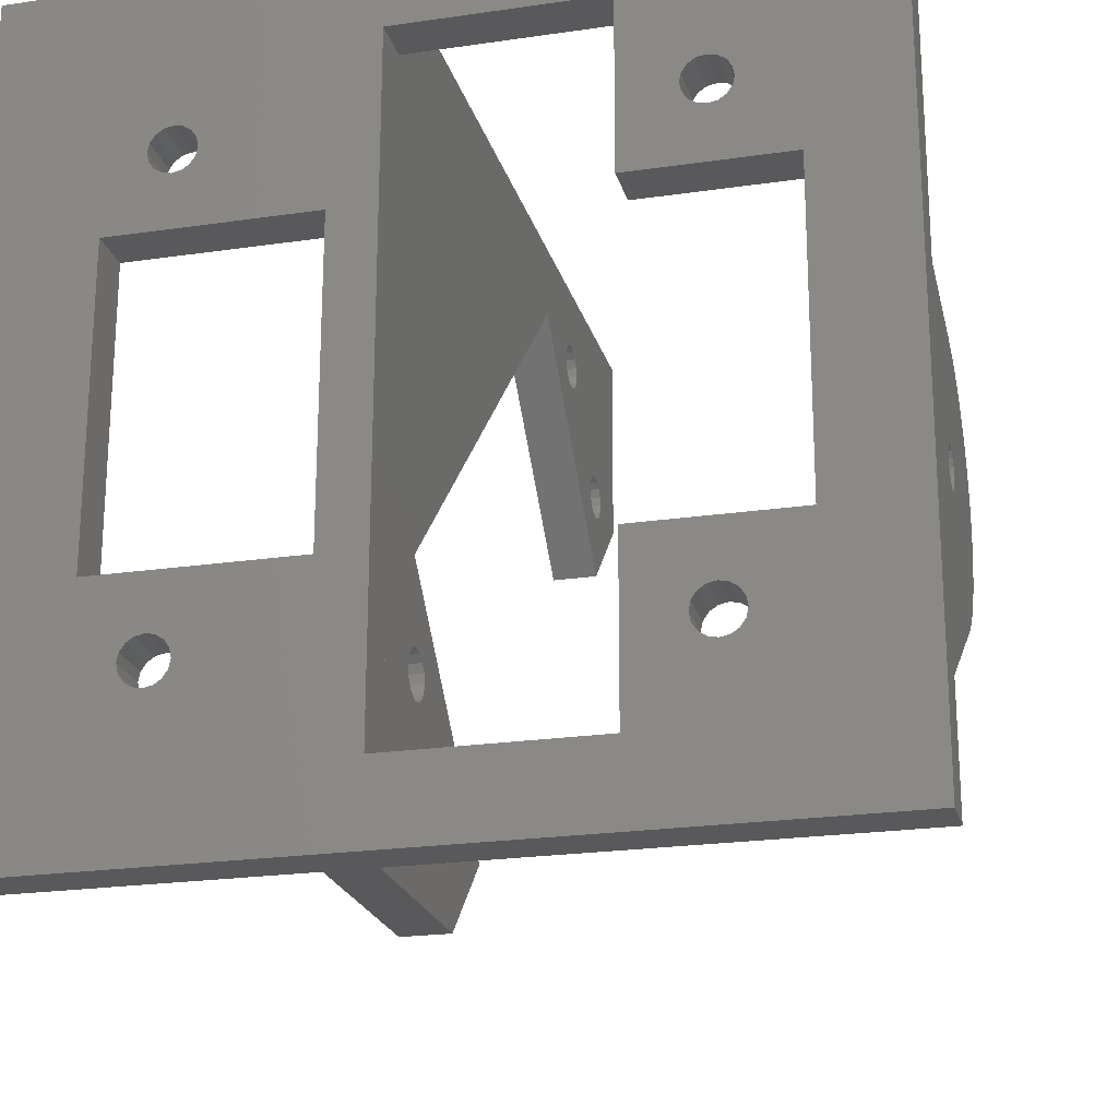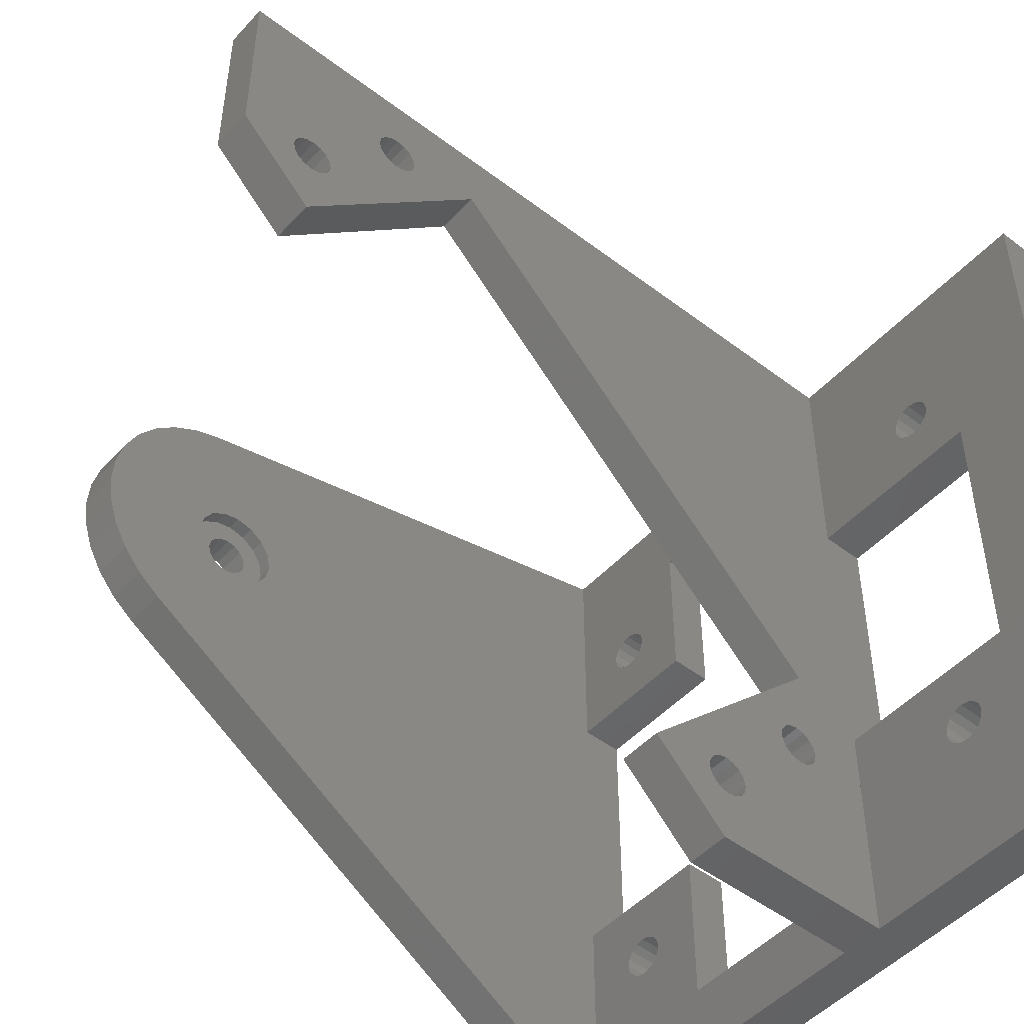
<metadata>
{"format":"stl","ext":"stl","renderer":"f3d","projection":"perspective","resolution":1024,"background":"white","views":[{"elev":-22.2,"azim":-165.8,"up":"+Y"},{"elev":-48.8,"azim":49.7,"up":"+Y"}]}
</metadata>
<code>
# stl→obj: 402 verts, 840 faces
v -26 -26 0
v -26 -26 3
v -26 26 0
v -26 26 3
v 26 -26 0
v 4.5 -26 3
v 26 -26 3
v 3 21 0
v 26 26 0
v -20 10 0
v -20 -10 0
v 15 13.5 0
v 19 10 0
v 14.43 13.61 0
v -10 -21 0
v 3 -21 0
v -10 21 0
v 15 16.5 0
v -13.94 16.06 0
v -15 -16.5 0
v -15.57 -16.39 0
v -16.5 -15 0
v -16.39 -15.57 0
v -16.06 -16.06 0
v -14.43 -16.39 0
v -15 13.5 0
v -10 10 0
v -15.57 13.61 0
v -13.94 -16.06 0
v -16.39 -14.43 0
v -16.06 -13.94 0
v -15.57 -13.61 0
v -15 -13.5 0
v -14.43 -13.61 0
v -16.5 15 0
v 15 -16.5 0
v 14.43 -16.39 0
v -16.39 14.43 0
v -16.06 13.94 0
v -14.43 13.61 0
v 6 10 0
v -13.94 13.94 0
v -13.5 15 0
v -13.61 14.43 0
v -16.39 15.57 0
v -16.06 16.06 0
v -15 16.5 0
v -14.43 16.39 0
v -15.57 16.39 0
v -13.61 15.57 0
v 19 -10 0
v 16.06 -13.94 0
v 15.57 -13.61 0
v 15 -13.5 0
v 6 -10 0
v 13.5 -15 0
v 13.61 -15.57 0
v 13.94 -16.06 0
v 15.57 -16.39 0
v 16.39 -15.57 0
v 16.06 -16.06 0
v 13.94 -13.94 0
v 16.5 -15 0
v 13.61 -14.43 0
v 16.39 -14.43 0
v 14.43 -13.61 0
v 13.61 14.43 0
v 13.5 15 0
v 13.94 13.94 0
v 15.57 13.61 0
v 16.5 15 0
v 16.39 14.43 0
v 16.06 13.94 0
v 15.57 16.39 0
v 16.39 15.57 0
v 16.06 16.06 0
v 14.43 16.39 0
v 13.94 16.06 0
v 13.61 15.57 0
v -13.61 -15.57 0
v -13.5 -15 0
v -13.61 -14.43 0
v -10 -10 0
v -13.94 -13.94 0
v 4.5 26 3
v 6 26 3
v 26 26 3
v -10 -21 3
v -13.61 -14.43 3
v -13.5 -15 3
v -20 -10 3
v -14.43 -16.39 3
v -15 -16.5 3
v -20 10 3
v -13.61 -15.57 3
v -10 21 3
v 3 21 3
v 3 -21 3
v -15.57 -16.39 3
v -16.39 15.57 3
v -16.06 16.06 3
v -16.39 -15.57 3
v -16.5 -15 3
v -13.61 15.57 3
v -13.5 15 3
v -10 10 3
v -16.39 -14.43 3
v -16.06 -13.94 3
v -15.57 -13.61 3
v -15 -13.5 3
v -10 -10 3
v -14.43 -13.61 3
v -13.94 -16.06 3
v -14.43 13.61 3
v -15 13.5 3
v -16.06 -16.06 3
v -16.5 15 3
v -16.39 14.43 3
v -15.57 16.39 3
v -13.61 14.43 3
v -13.94 13.94 3
v -15 16.5 3
v -14.43 16.39 3
v -13.94 16.06 3
v -15.57 13.61 3
v -16.06 13.94 3
v -13.94 -13.94 3
v 3 26 3
v 3 -26 3
v 3 -26 16
v 6 -26 3
v 6 -26 16
v 19 10 3
v 19 -10 3
v 16.06 -16.06 3
v 6 10 3
v 13.94 -13.94 3
v 14.43 -13.61 3
v 6 -10 3
v 13.94 16.06 3
v 15.57 -16.39 3
v 13.5 -15 3
v 13.61 -15.57 3
v 13.61 -14.43 3
v 15 13.5 3
v 14.43 13.61 3
v 13.94 13.94 3
v 15.57 13.61 3
v 15 -13.5 3
v 16.06 -13.94 3
v 16.39 -14.43 3
v 16.5 -15 3
v 16.39 -15.57 3
v 15 -16.5 3
v 14.43 -16.39 3
v 13.94 -16.06 3
v 14.43 16.39 3
v 15 16.5 3
v 15.57 -13.61 3
v 13.61 14.43 3
v 13.5 15 3
v 13.61 15.57 3
v 15.57 16.39 3
v 16.06 16.06 3
v 16.39 15.57 3
v 16.5 15 3
v 16.39 14.43 3
v 16.06 13.94 3
v 6 -7.262 7.765
v 6 21.96 42.84
v 6 21.23 36.26
v 6 26 55
v 6 -12.45 9.117
v 6 -12.34 8.543
v 6 -19.57 16.39
v 6 -20.7 21.2
v 6 -13.26 9.929
v 6 -12.78 9.604
v 6 -13.26 7.157
v 6 -12.78 7.482
v 6 -14.9 7.482
v 6 -15.22 7.969
v 6 -13.84 7.043
v 6 -15.34 8.543
v 6 -15.22 9.117
v 6 -14.41 7.157
v 6 -14.9 9.604
v 6 19.07 42.26
v 6 18.96 42.84
v 6 13.1 55
v 6 -14.41 9.929
v 6 -13.84 10.04
v 6 13.67 51.13
v 6 14.24 51.01
v 6 -12.45 7.969
v 6 13.09 48.24
v 6 12.61 48.57
v 6 7.8 49.7
v 6 21.03 41.45
v 6 21.52 41.78
v 6 20.46 41.34
v 6 19.88 41.45
v 6 19.4 41.78
v 6 19.07 43.41
v 6 19.4 43.9
v 6 19.88 44.22
v 6 20.46 44.34
v 6 21.84 43.41
v 6 21.03 44.22
v 6 21.52 43.9
v 6 21.84 42.26
v 6 15.05 49.05
v 6 14.73 48.57
v 6 12.28 49.05
v 6 12.28 50.2
v 6 12.61 50.69
v 6 12.17 49.63
v 6 13.09 51.01
v 6 -21.2 13.95
v 6 -21.69 14.27
v 6 15.17 49.63
v 6 14.73 50.69
v 6 15.05 50.2
v 6 -20.05 13.95
v 6 -19.57 14.27
v 6 -20.63 13.83
v 6 -22.01 14.76
v 6 -22.13 15.33
v 6 -22.01 15.91
v 6 -21.69 16.39
v 6 -20.05 16.72
v 6 -21.2 16.72
v 6 -20.63 16.83
v 6 -19.24 15.91
v 6 -19.13 15.33
v 6 -19.24 14.76
v 6 14.24 48.24
v 6 13.67 48.13
v 3 26 55
v 3 7.8 49.7
v 3 18.96 42.84
v 3 19.07 42.26
v 3 -21.69 14.27
v 3 -7.262 7.765
v 3 21.23 36.26
v 3 -15.22 9.117
v 3 -14.9 9.604
v 3 13.1 55
v 3 -13.26 7.157
v 3 13.67 48.13
v 3 14.24 48.24
v 3 19.4 43.9
v 3 -12.78 7.482
v 3 12.61 48.57
v 3 13.09 48.24
v 3 21.84 43.41
v 3 21.96 42.84
v 3 -14.9 7.482
v 3 -15.22 7.969
v 3 19.07 43.41
v 3 -15.34 8.543
v 3 -14.41 9.929
v 3 -14.41 7.157
v 3 -13.84 7.043
v 3 21.03 41.45
v 3 21.52 41.78
v 3 21.84 42.26
v 3 21.52 43.9
v 3 12.61 50.69
v 3 13.09 51.01
v 3 21.03 44.22
v 3 20.46 44.34
v 3 19.88 44.22
v 3 14.73 48.57
v 3 15.05 49.05
v 3 15.17 49.63
v 3 15.05 50.2
v 3 14.73 50.69
v 3 14.24 51.01
v 3 13.67 51.13
v 3 12.28 50.2
v 3 12.17 49.63
v 3 12.28 49.05
v 3 -21.69 16.39
v 3 -21.2 16.72
v 3 -19.57 14.27
v 3 -20.05 13.95
v 3 19.4 41.78
v 3 20.46 41.34
v 3 19.88 41.45
v 3 -20.63 16.83
v 3 -22.01 15.91
v 3 -22.13 15.33
v 3 -22.01 14.76
v 3 -21.2 13.95
v 3 -20.63 13.83
v 3 -12.45 7.969
v 3 -12.34 8.543
v 3 -12.45 9.117
v 3 -12.78 9.604
v 3 -13.26 9.929
v 3 -13.84 10.04
v 3 -19.24 14.76
v 3 -19.13 15.33
v 3 -19.24 15.91
v 3 -19.57 16.39
v 3 -20.7 21.2
v 3 -20.05 16.72
v -23 26 3
v -23 -26 3
v -23 17.47 38.54
v -23 5.876 35.52
v -23 -1.622 41.69
v -23 -0.3663 43.31
v -23 1.179 44.65
v -23 2.956 45.67
v -23 4.896 46.32
v -23 6.927 46.59
v -23 8.97 46.45
v -23 10.95 45.92
v -23 12.79 45.02
v -23 14.41 43.78
v -23 15.77 42.25
v -23 16.8 40.48
v -23 7.836 34.71
v -23 7.262 34.59
v -23 7.262 37.59
v -23 7.836 37.48
v -23 8.322 35.03
v -23 8.647 35.52
v -23 8.762 36.09
v -23 8.647 36.67
v -23 8.322 37.15
v -23 6.688 37.48
v -23 6.201 37.15
v -23 5.876 36.67
v -23 5.762 36.09
v -23 6.201 35.03
v -23 6.688 34.71
v -20 26 3
v -20 -26 3
v -20 17.47 38.54
v -20 16.8 40.48
v -20 15.77 42.25
v -20 14.41 43.78
v -20 12.79 45.02
v -20 10.95 45.92
v -20 8.97 46.45
v -20 6.927 46.59
v -20 4.896 46.32
v -20 2.956 45.67
v -20 1.179 44.65
v -20 -0.3663 43.31
v -20 -1.622 41.69
v -21 6.688 34.71
v -21 7.262 34.59
v -21 7.836 34.71
v -21 6.201 35.03
v -21 5.876 35.52
v -21 5.762 36.09
v -21 5.876 36.67
v -21 6.201 37.15
v -21 6.688 37.48
v -21 7.262 37.59
v -21 7.836 37.48
v -21 8.322 37.15
v -21 8.647 36.67
v -21 8.762 36.09
v -21 8.647 35.52
v -21 8.322 35.03
v -20 10.26 36.09
v -20 10.03 34.94
v -20 9.383 33.97
v -20 9.383 38.21
v -20 10.03 37.24
v -20 5.14 38.21
v -20 6.114 38.86
v -20 7.262 33.09
v -20 8.41 33.32
v -20 5.14 33.97
v -20 4.49 34.94
v -20 6.114 33.32
v -20 7.262 39.09
v -20 8.41 38.86
v -20 4.49 37.24
v -20 4.262 36.09
v -21 8.41 33.32
v -21 9.383 33.97
v -21 10.03 34.94
v -21 10.03 37.24
v -21 10.26 36.09
v -21 9.383 38.21
v -21 8.41 38.86
v -21 5.14 38.21
v -21 4.49 34.94
v -21 4.262 36.09
v -21 5.14 33.97
v -21 6.114 33.32
v -21 7.262 33.09
v -21 6.114 38.86
v -21 4.49 37.24
v -21 7.262 39.09
f 1 2 3
f 3 2 4
f 2 1 5
f 6 2 5
f 7 6 5
f 8 3 9
f 1 3 10
f 1 10 11
f 12 13 14
f 1 15 5
f 15 16 5
f 17 3 8
f 18 8 9
f 19 3 17
f 20 15 21
f 1 11 22
f 1 22 23
f 1 23 24
f 1 24 15
f 24 21 15
f 25 15 20
f 26 27 28
f 29 15 25
f 30 11 31
f 31 11 32
f 32 11 33
f 33 11 34
f 22 11 30
f 10 3 35
f 36 5 37
f 10 35 38
f 10 38 39
f 10 39 28
f 10 28 27
f 40 27 26
f 41 8 13
f 42 27 40
f 43 17 44
f 27 42 44
f 27 44 17
f 45 3 46
f 47 3 48
f 49 3 47
f 43 50 17
f 48 3 19
f 50 19 17
f 46 3 49
f 35 3 45
f 51 5 52
f 51 52 53
f 5 51 9
f 51 53 54
f 51 13 9
f 55 56 57
f 55 57 58
f 55 58 5
f 58 37 5
f 59 5 36
f 60 5 61
f 59 61 5
f 51 62 55
f 5 60 63
f 64 56 55
f 5 63 65
f 51 54 66
f 5 65 52
f 51 66 62
f 62 64 55
f 67 8 68
f 69 8 67
f 13 8 69
f 13 69 14
f 70 13 12
f 71 9 72
f 13 70 73
f 13 73 9
f 73 72 9
f 18 9 74
f 71 75 9
f 75 76 9
f 76 74 9
f 77 8 18
f 78 8 77
f 79 8 78
f 68 8 79
f 15 29 80
f 15 80 81
f 15 81 82
f 34 11 83
f 84 34 83
f 82 84 83
f 15 82 83
f 8 41 55
f 55 5 16
f 8 55 16
f 3 4 9
f 9 4 85
f 9 86 87
f 86 9 85
f 88 2 6
f 88 89 90
f 4 2 91
f 92 93 88
f 4 91 94
f 88 90 95
f 85 4 96
f 85 97 6
f 97 98 6
f 99 2 88
f 100 101 4
f 91 2 102
f 93 99 88
f 91 102 103
f 104 105 106
f 91 103 107
f 107 108 91
f 91 108 109
f 91 109 110
f 111 91 112
f 113 88 95
f 110 112 91
f 114 115 106
f 116 2 99
f 102 2 116
f 117 4 118
f 100 4 117
f 96 4 101
f 96 101 119
f 120 121 106
f 96 119 122
f 105 120 106
f 96 122 123
f 121 114 106
f 96 123 124
f 96 104 106
f 96 124 104
f 115 125 106
f 96 97 85
f 94 118 4
f 94 126 118
f 94 125 126
f 94 106 125
f 113 92 88
f 127 111 112
f 89 111 127
f 88 111 89
f 98 88 6
f 128 85 129
f 129 85 6
f 130 129 6
f 131 130 6
f 132 130 131
f 131 6 7
f 133 134 87
f 135 131 7
f 136 87 86
f 134 137 138
f 139 136 86
f 140 87 136
f 87 134 7
f 135 141 131
f 142 131 143
f 144 131 142
f 136 145 146
f 136 146 147
f 136 148 145
f 138 149 134
f 134 150 7
f 150 151 7
f 151 152 7
f 152 153 7
f 153 135 7
f 141 154 131
f 154 155 131
f 155 156 131
f 157 158 87
f 149 159 134
f 160 161 136
f 161 162 136
f 162 140 136
f 157 87 140
f 158 163 87
f 163 164 87
f 165 87 164
f 166 87 165
f 167 87 166
f 156 143 131
f 159 150 134
f 136 147 160
f 86 131 139
f 144 139 131
f 137 139 144
f 134 139 137
f 168 87 167
f 168 133 87
f 148 133 168
f 136 133 148
f 7 5 9
f 87 7 9
f 27 106 94
f 10 27 94
f 10 94 91
f 11 10 91
f 17 96 106
f 27 17 106
f 8 97 96
f 17 8 96
f 97 8 98
f 98 8 16
f 98 16 88
f 88 16 15
f 83 111 88
f 15 83 88
f 111 83 91
f 91 83 11
f 30 107 103
f 22 30 103
f 103 102 23
f 22 103 23
f 31 108 107
f 30 31 107
f 32 109 108
f 31 32 108
f 33 110 109
f 32 33 109
f 34 112 110
f 33 34 110
f 84 127 112
f 34 84 112
f 89 127 82
f 82 127 84
f 90 89 81
f 81 89 82
f 90 81 95
f 95 81 80
f 95 80 113
f 113 80 29
f 113 29 92
f 92 29 25
f 92 25 93
f 93 25 20
f 93 20 99
f 99 20 21
f 99 21 116
f 116 21 24
f 102 116 24
f 23 102 24
f 45 100 117
f 35 45 117
f 117 118 38
f 35 117 38
f 46 101 100
f 45 46 100
f 49 119 101
f 46 49 101
f 47 122 119
f 49 47 119
f 48 123 122
f 47 48 122
f 19 124 123
f 48 19 123
f 104 124 50
f 50 124 19
f 105 104 43
f 43 104 50
f 105 43 120
f 120 43 44
f 120 44 121
f 121 44 42
f 121 42 114
f 114 42 40
f 114 40 115
f 115 40 26
f 115 26 125
f 125 26 28
f 125 28 126
f 126 28 39
f 118 126 39
f 38 118 39
f 41 136 139
f 55 41 139
f 13 133 136
f 41 13 136
f 133 13 134
f 134 13 51
f 134 51 139
f 139 51 55
f 64 144 142
f 56 64 142
f 142 143 57
f 56 142 57
f 62 137 144
f 64 62 144
f 66 138 137
f 62 66 137
f 54 149 138
f 66 54 138
f 53 159 149
f 54 53 149
f 52 150 159
f 53 52 159
f 151 150 65
f 65 150 52
f 152 151 63
f 63 151 65
f 152 63 153
f 153 63 60
f 153 60 135
f 135 60 61
f 135 61 141
f 141 61 59
f 141 59 154
f 154 59 36
f 154 36 155
f 155 36 37
f 155 37 156
f 156 37 58
f 143 156 58
f 57 143 58
f 79 162 161
f 68 79 161
f 161 160 67
f 68 161 67
f 78 140 162
f 79 78 162
f 77 157 140
f 78 77 140
f 18 158 157
f 77 18 157
f 74 163 158
f 18 74 158
f 76 164 163
f 74 76 163
f 165 164 75
f 75 164 76
f 166 165 71
f 71 165 75
f 166 71 167
f 167 71 72
f 167 72 168
f 168 72 73
f 168 73 148
f 148 73 70
f 148 70 145
f 145 70 12
f 145 12 146
f 146 12 14
f 146 14 147
f 147 14 69
f 160 147 69
f 67 160 69
f 131 86 169
f 170 171 172
f 173 174 169
f 175 169 176
f 177 169 132
f 171 86 172
f 177 178 169
f 179 169 180
f 131 169 179
f 181 182 132
f 131 179 183
f 184 185 132
f 131 181 132
f 131 186 181
f 182 184 132
f 185 187 132
f 188 189 190
f 187 191 132
f 191 192 132
f 192 177 132
f 178 173 169
f 193 194 190
f 195 169 174
f 180 169 195
f 196 197 198
f 199 171 200
f 201 171 199
f 202 171 201
f 203 171 202
f 188 171 203
f 189 204 190
f 190 171 188
f 204 205 190
f 205 206 190
f 206 207 190
f 208 170 172
f 190 207 172
f 207 209 172
f 209 210 172
f 210 208 172
f 211 171 170
f 200 171 211
f 212 213 171
f 183 186 131
f 197 214 198
f 215 216 190
f 198 217 190
f 198 214 217
f 217 215 190
f 216 218 190
f 218 193 190
f 219 220 132
f 221 212 171
f 190 194 222
f 190 223 171
f 190 222 223
f 224 169 225
f 226 169 224
f 219 169 226
f 220 227 132
f 132 169 219
f 227 228 132
f 229 230 176
f 231 175 176
f 132 229 176
f 132 228 229
f 230 232 176
f 232 233 176
f 233 231 176
f 234 169 175
f 235 169 234
f 236 169 235
f 225 169 236
f 169 86 171
f 223 221 171
f 237 171 213
f 238 171 237
f 196 171 238
f 198 171 196
f 128 239 85
f 85 239 172
f 85 172 86
f 240 241 242
f 243 129 130
f 128 129 244
f 128 244 245
f 128 245 239
f 246 129 247
f 240 248 239
f 244 129 249
f 250 251 252
f 244 249 253
f 240 254 255
f 251 239 252
f 256 239 257
f 255 250 252
f 240 255 252
f 258 129 259
f 240 252 260
f 259 129 261
f 261 129 246
f 240 260 241
f 247 129 262
f 263 129 258
f 264 129 263
f 249 129 264
f 245 265 266
f 245 266 267
f 245 267 239
f 267 257 239
f 268 239 256
f 269 240 270
f 268 271 239
f 271 272 239
f 272 273 239
f 273 252 239
f 239 251 274
f 239 274 275
f 239 275 276
f 239 276 277
f 239 277 278
f 239 278 279
f 239 279 280
f 239 280 270
f 239 270 240
f 281 240 269
f 282 240 281
f 283 240 282
f 254 240 283
f 284 130 285
f 286 129 287
f 240 242 288
f 289 265 245
f 290 289 245
f 288 290 245
f 240 288 245
f 291 285 130
f 292 130 284
f 293 130 292
f 294 130 293
f 243 130 294
f 295 129 243
f 296 129 295
f 287 129 296
f 244 253 297
f 244 297 298
f 244 298 299
f 244 299 300
f 244 300 301
f 262 129 286
f 302 262 286
f 301 302 286
f 244 301 286
f 244 286 303
f 244 303 304
f 244 304 305
f 244 305 306
f 291 130 307
f 308 291 307
f 306 308 307
f 244 306 307
f 176 307 130
f 132 176 130
f 244 307 169
f 169 307 176
f 245 244 169
f 171 245 169
f 240 245 171
f 198 240 171
f 248 240 198
f 190 248 198
f 172 239 248
f 190 172 248
f 180 195 297
f 253 180 297
f 249 179 180
f 253 249 180
f 195 174 298
f 297 195 298
f 174 173 299
f 298 174 299
f 173 178 300
f 299 173 300
f 177 301 178
f 178 301 300
f 192 302 177
f 177 302 301
f 191 262 192
f 192 262 302
f 187 247 191
f 191 247 262
f 187 185 247
f 247 185 246
f 185 184 246
f 246 184 261
f 184 182 261
f 261 182 259
f 182 181 259
f 259 181 258
f 258 181 186
f 263 258 186
f 263 186 183
f 264 263 183
f 264 183 179
f 249 264 179
f 200 211 267
f 266 200 267
f 265 199 200
f 266 265 200
f 211 170 257
f 267 211 257
f 170 208 256
f 257 170 256
f 208 210 268
f 256 208 268
f 209 271 210
f 210 271 268
f 207 272 209
f 209 272 271
f 206 273 207
f 207 273 272
f 205 252 206
f 206 252 273
f 205 204 252
f 252 204 260
f 204 189 260
f 260 189 241
f 189 188 241
f 241 188 242
f 188 203 242
f 242 203 288
f 288 203 202
f 290 288 202
f 290 202 201
f 289 290 201
f 289 201 199
f 265 289 199
f 251 237 213
f 274 251 213
f 213 212 275
f 274 213 275
f 212 221 276
f 275 212 276
f 221 223 277
f 276 221 277
f 223 222 278
f 277 223 278
f 194 279 222
f 222 279 278
f 193 280 194
f 194 280 279
f 218 270 193
f 193 270 280
f 216 269 218
f 218 269 270
f 216 215 269
f 269 215 281
f 215 217 281
f 281 217 282
f 217 214 282
f 282 214 283
f 214 197 283
f 283 197 254
f 254 197 196
f 255 254 196
f 255 196 238
f 250 255 238
f 250 238 237
f 251 250 237
f 225 236 303
f 286 225 303
f 287 224 225
f 286 287 225
f 236 235 304
f 303 236 304
f 235 234 305
f 304 235 305
f 234 175 306
f 305 234 306
f 231 308 175
f 175 308 306
f 233 291 231
f 231 291 308
f 232 285 233
f 233 285 291
f 230 284 232
f 232 284 285
f 230 229 284
f 284 229 292
f 229 228 292
f 292 228 293
f 228 227 293
f 293 227 294
f 227 220 294
f 294 220 243
f 243 220 219
f 295 243 219
f 295 219 226
f 296 295 226
f 296 226 224
f 287 296 224
f 309 310 311
f 312 310 313
f 311 313 314
f 311 314 315
f 311 315 316
f 311 316 317
f 311 317 318
f 311 318 319
f 311 319 320
f 311 320 321
f 311 321 322
f 311 322 323
f 311 323 324
f 325 310 326
f 311 310 325
f 327 313 328
f 311 329 330
f 311 330 331
f 311 331 332
f 311 332 333
f 311 333 328
f 311 328 313
f 334 313 327
f 335 313 334
f 336 313 335
f 312 313 337
f 336 337 313
f 338 310 312
f 339 310 338
f 326 310 339
f 329 311 325
f 309 340 310
f 310 340 341
f 309 311 340
f 340 311 342
f 311 324 342
f 342 324 343
f 324 323 343
f 343 323 344
f 323 322 344
f 344 322 345
f 345 322 321
f 346 345 321
f 346 321 320
f 347 346 320
f 347 320 319
f 348 347 319
f 348 319 318
f 349 348 318
f 318 317 350
f 349 318 350
f 317 316 351
f 350 317 351
f 316 315 352
f 351 316 352
f 315 314 353
f 352 315 353
f 314 313 354
f 353 314 354
f 313 310 341
f 354 313 341
f 339 355 356
f 326 339 356
f 356 357 325
f 326 356 325
f 338 358 355
f 339 338 355
f 359 358 312
f 312 358 338
f 360 359 337
f 337 359 312
f 361 360 336
f 336 360 337
f 362 361 335
f 335 361 336
f 363 362 334
f 334 362 335
f 364 363 327
f 327 363 334
f 364 327 365
f 365 327 328
f 365 328 366
f 366 328 333
f 367 366 333
f 332 367 333
f 368 367 332
f 331 368 332
f 369 368 331
f 330 369 331
f 370 369 330
f 329 370 330
f 357 370 329
f 325 357 329
f 341 340 342
f 371 372 344
f 373 341 342
f 374 375 345
f 376 377 347
f 348 341 347
f 349 341 348
f 350 341 349
f 351 341 350
f 352 341 351
f 353 341 352
f 354 341 353
f 378 341 379
f 380 381 341
f 380 341 382
f 375 371 344
f 377 383 346
f 383 384 346
f 385 341 386
f 376 341 385
f 377 346 347
f 347 341 376
f 384 374 345
f 346 384 345
f 345 375 344
f 372 373 343
f 344 372 343
f 343 373 342
f 378 382 341
f 373 379 341
f 381 386 341
f 387 388 389
f 390 387 391
f 391 387 389
f 392 387 390
f 368 387 392
f 366 367 393
f 361 362 394
f 395 387 396
f 397 387 395
f 398 387 397
f 399 387 398
f 363 364 400
f 369 370 387
f 396 387 355
f 396 358 401
f 396 355 358
f 358 359 401
f 401 360 394
f 360 361 394
f 394 362 400
f 356 355 387
f 362 363 400
f 359 360 401
f 400 364 402
f 402 365 393
f 365 366 393
f 393 367 392
f 367 368 392
f 369 387 368
f 370 357 387
f 364 365 402
f 357 356 387
f 379 373 388
f 387 379 388
f 378 379 387
f 399 378 387
f 373 372 389
f 388 373 389
f 372 371 391
f 389 372 391
f 371 375 390
f 391 371 390
f 375 374 392
f 390 375 392
f 384 393 374
f 374 393 392
f 383 402 384
f 384 402 393
f 383 377 402
f 402 377 400
f 377 376 400
f 400 376 394
f 376 385 394
f 394 385 401
f 385 386 401
f 401 386 396
f 386 381 396
f 396 381 395
f 381 380 395
f 395 380 397
f 397 380 382
f 398 397 382
f 398 382 378
f 399 398 378

</code>
